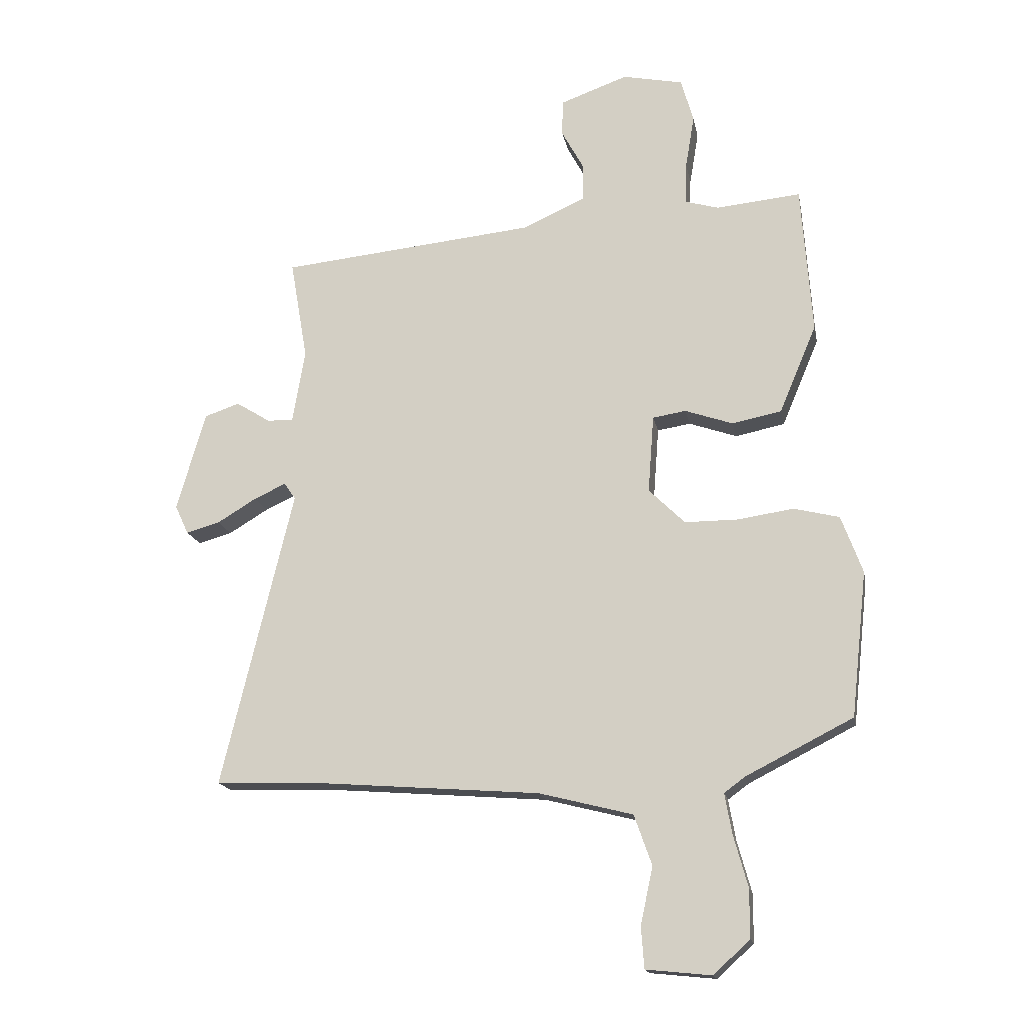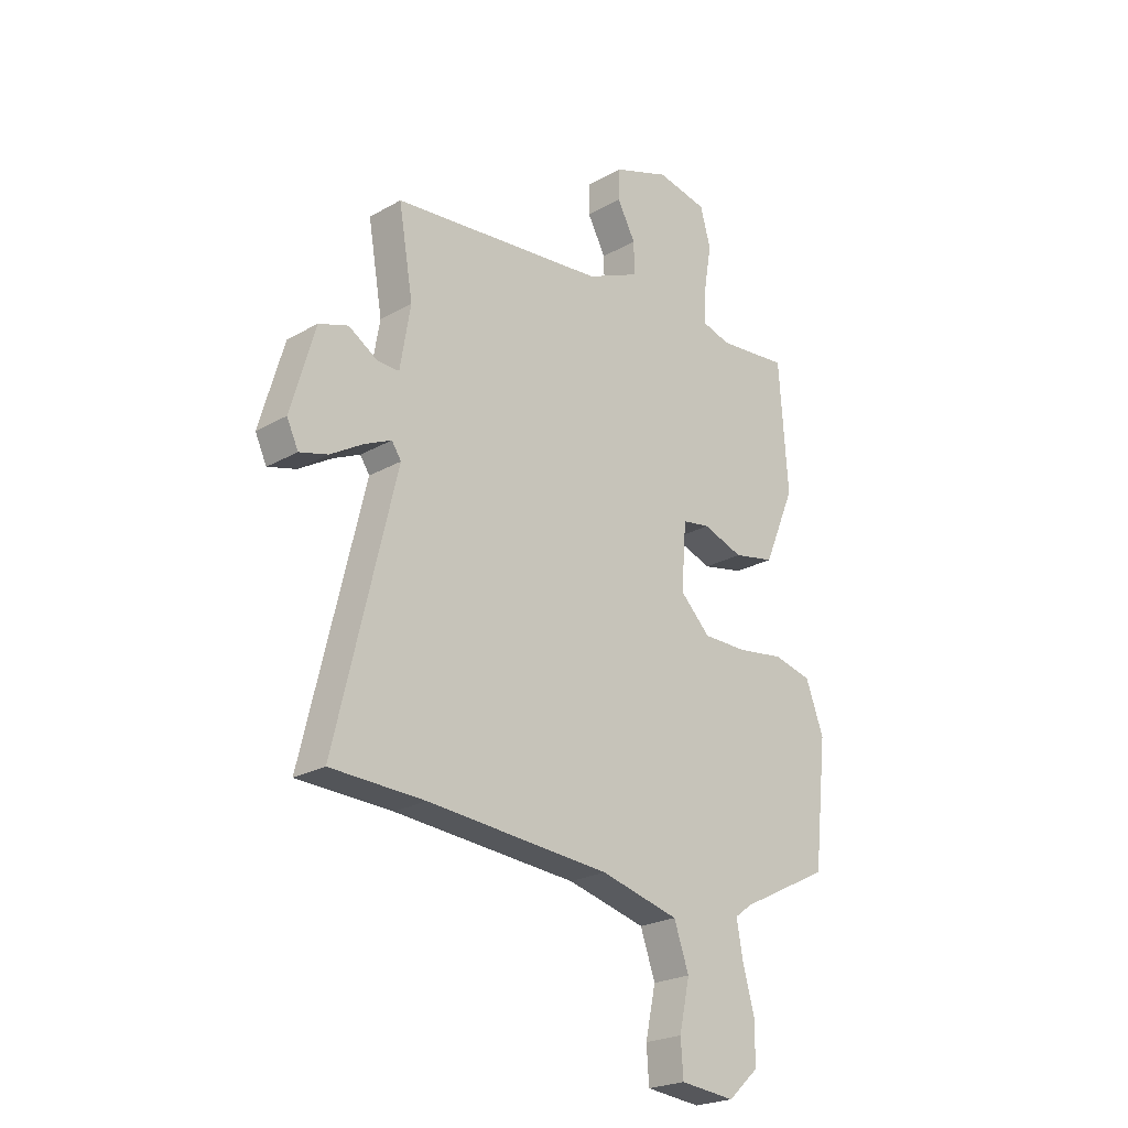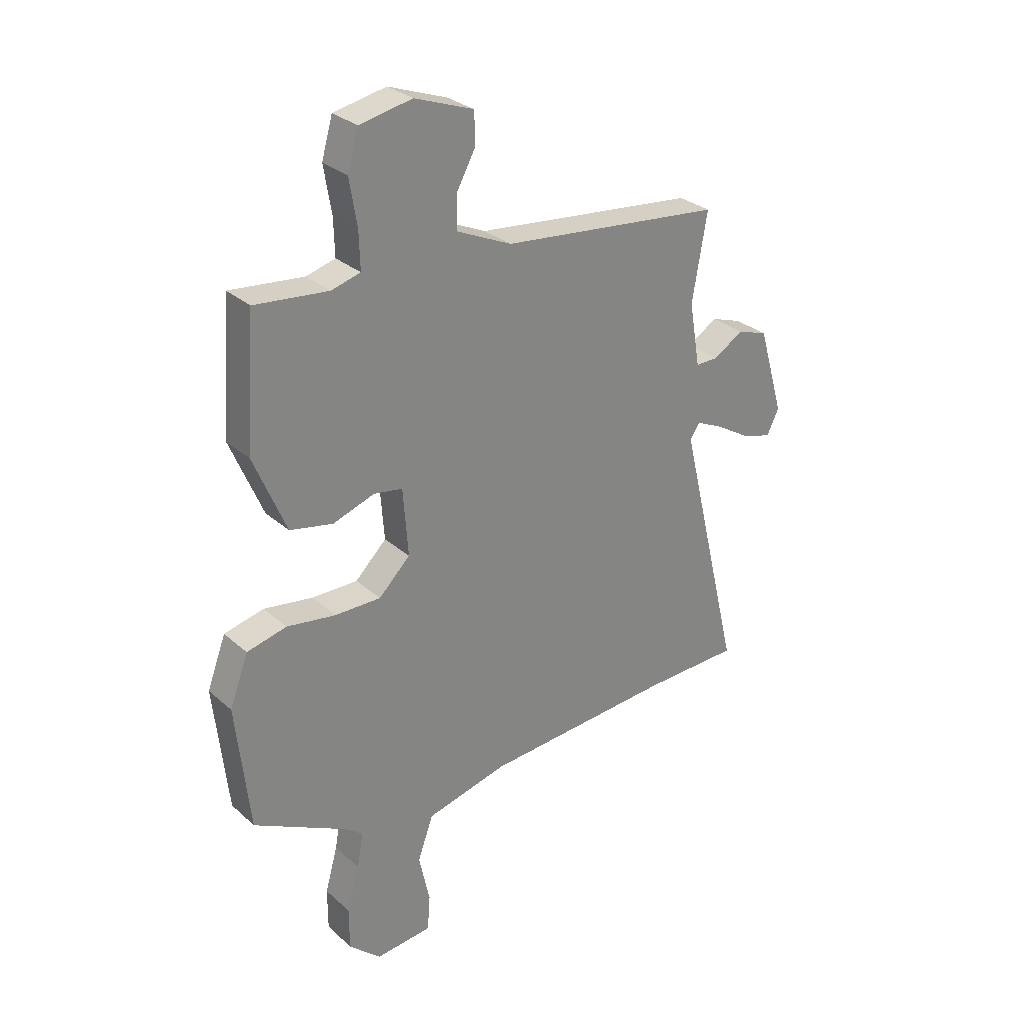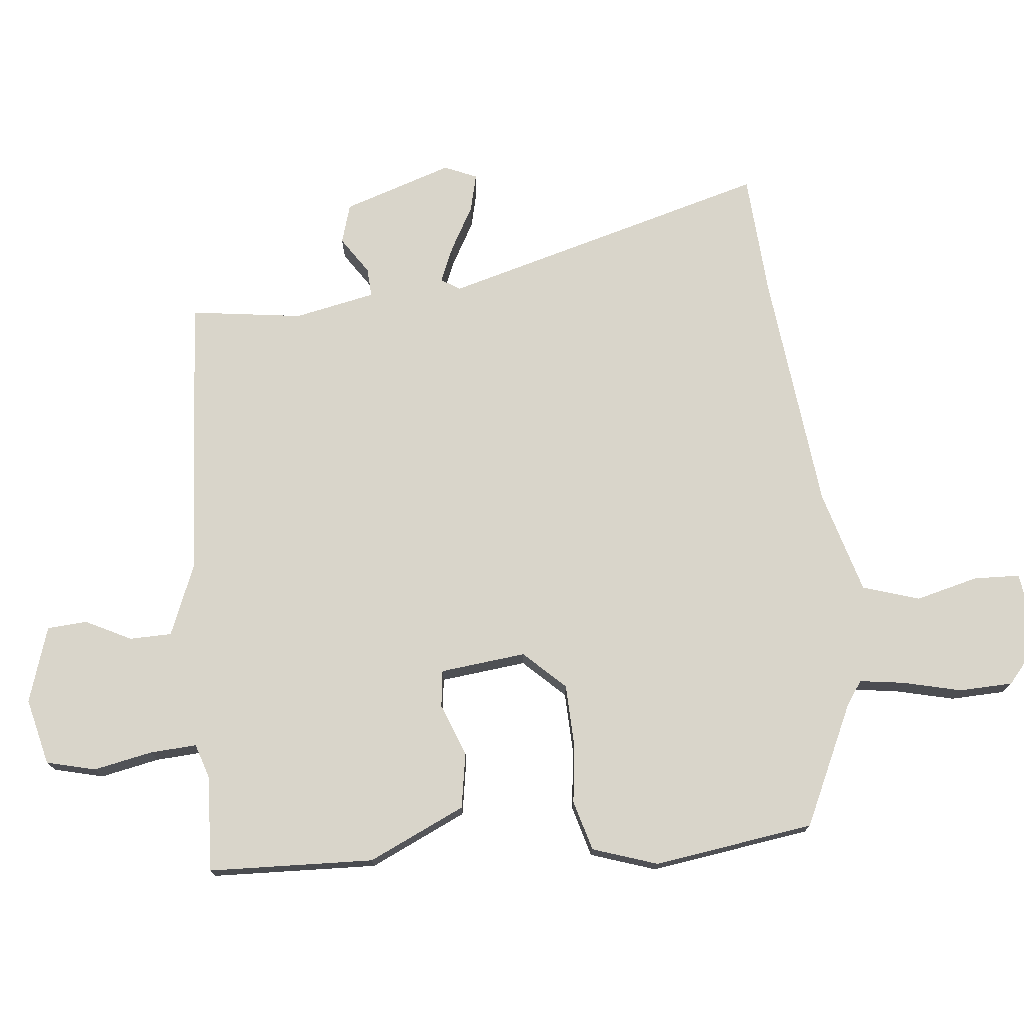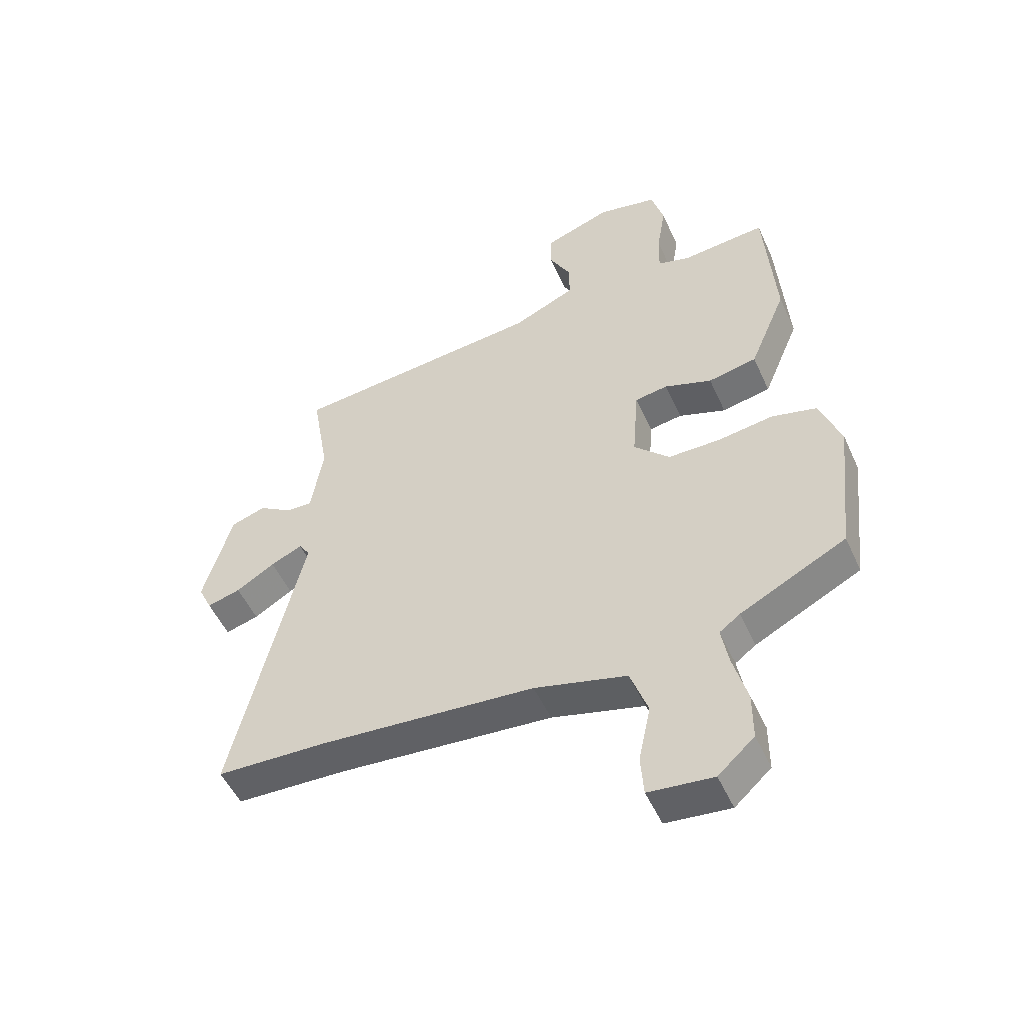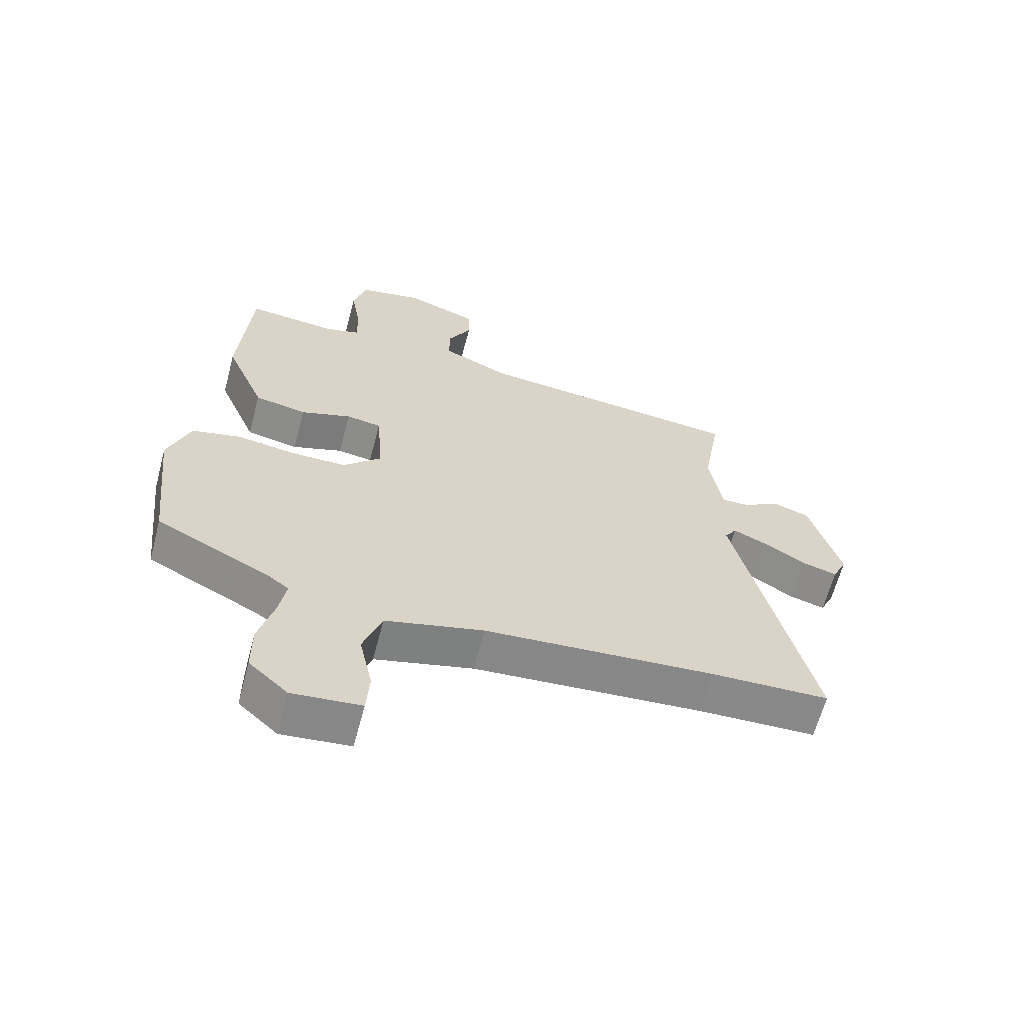
<metadata>
{"format":"obj","ext":"obj","renderer":"f3d","projection":"perspective","resolution":1024,"background":"white","views":[{"elev":-16.5,"azim":10.6,"up":"+Z"},{"elev":-23.2,"azim":-46.1,"up":"+Z"},{"elev":29.1,"azim":142.3,"up":"+Z"},{"elev":74.6,"azim":82.3,"up":"+Y"},{"elev":-51.0,"azim":23.9,"up":"+Z"},{"elev":-63.4,"azim":165.2,"up":"+Z"}]}
</metadata>
<code>
v -0.488 0.07 0.447
v -0.057 0.07 0.491
v 0.05 0.07 0.539
v 0.049 0.07 0.603
v 0.012 0.07 0.671
v 0.014 0.07 0.732
v 0.128 0.07 0.773
v 0.23 0.07 0.752
v 0.251 0.07 0.678
v 0.236 0.07 0.588
v 0.234 0.07 0.517
v 0.29 0.07 0.501
v 0.433 0.07 0.515
v 0.451 0.07 0.263
v 0.388 0.07 0.114
v 0.305 0.07 0.097
v 0.224 0.07 0.125
v 0.168 0.07 0.116
v 0.158 0.07 -0.015
v 0.219 0.07 -0.075
v 0.308 0.07 -0.075
v 0.403 0.07 -0.061
v 0.48 0.07 -0.08
v 0.516 0.07 -0.177
v 0.489 0.07 -0.422
v 0.308 0.07 -0.514
v 0.273 0.07 -0.54
v 0.285 0.07 -0.608
v 0.309 0.07 -0.695
v 0.309 0.07 -0.777
v 0.247 0.07 -0.833
v 0.137 0.07 -0.822
v 0.132 0.07 -0.752
v 0.153 0.07 -0.656
v 0.123 0.07 -0.571
v -0.035 0.07 -0.531
v -0.403 0.07 -0.503
v -0.592 0.07 -0.497
v -0.471 0.07 0.006
v -0.49 0.07 0.034
v -0.544 0.07 0.009
v -0.61 0.07 -0.031
v -0.667 0.07 -0.047
v -0.69 0.07 0.002
v -0.641 0.07 0.17
v -0.582 0.07 0.19
v -0.524 0.07 0.154
v -0.48 0.07 0.153
v -0.459 0.07 0.277
v -0.488 0 0.447
v -0.057 0 0.491
v 0.05 0 0.539
v 0.049 0 0.603
v 0.012 0 0.671
v 0.014 0 0.732
v 0.128 0 0.773
v 0.23 0 0.752
v 0.251 0 0.678
v 0.236 0 0.588
v 0.234 0 0.517
v 0.29 0 0.501
v 0.433 0 0.515
v 0.451 0 0.263
v 0.388 0 0.114
v 0.305 0 0.097
v 0.224 0 0.125
v 0.168 0 0.116
v 0.158 0 -0.015
v 0.219 0 -0.075
v 0.308 0 -0.075
v 0.403 0 -0.061
v 0.48 0 -0.08
v 0.516 0 -0.177
v 0.489 0 -0.422
v 0.308 0 -0.514
v 0.273 0 -0.54
v 0.285 0 -0.608
v 0.309 0 -0.695
v 0.309 0 -0.777
v 0.247 0 -0.833
v 0.137 0 -0.822
v 0.132 0 -0.752
v 0.153 0 -0.656
v 0.123 0 -0.571
v -0.035 0 -0.531
v -0.403 0 -0.503
v -0.592 0 -0.497
v -0.471 0 0.006
v -0.49 0 0.034
v -0.544 0 0.009
v -0.61 0 -0.031
v -0.667 0 -0.047
v -0.69 0 0.002
v -0.641 0 0.17
v -0.582 0 0.19
v -0.524 0 0.154
v -0.48 0 0.153
v -0.459 0 0.277
f 44 45 46 47
f 44 47 48
f 41 42 43 44
f 40 41 44 48
f 39 40 48 49
f 37 38 39
f 36 37 39 49
f 31 32 33 34
f 31 34 35
f 28 29 30 31
f 27 28 31 35
f 26 27 35 36
f 21 22 23 24
f 20 21 24 25
f 19 20 25 26
f 14 15 16 17
f 12 13 14 17
f 11 12 17 18
f 10 11 18
f 7 8 9 10
f 7 10 18
f 4 5 6 7
f 3 4 7 18
f 2 3 18 19
f 19 26 36 49
f 1 2 19 49
f 96 95 94 93
f 97 96 93
f 93 92 91 90
f 97 93 90 89
f 98 97 89 88
f 88 87 86
f 98 88 86 85
f 83 82 81 80
f 84 83 80
f 80 79 78 77
f 84 80 77 76
f 85 84 76 75
f 73 72 71 70
f 74 73 70 69
f 75 74 69 68
f 66 65 64 63
f 66 63 62 61
f 67 66 61 60
f 67 60 59
f 59 58 57 56
f 67 59 56
f 56 55 54 53
f 67 56 53 52
f 68 67 52 51
f 98 85 75 68
f 98 68 51 50
f 1 50 51 2
f 2 51 52 3
f 3 52 53 4
f 4 53 54 5
f 5 54 55 6
f 6 55 56 7
f 7 56 57 8
f 8 57 58 9
f 9 58 59 10
f 10 59 60 11
f 11 60 61 12
f 12 61 62 13
f 13 62 63 14
f 14 63 64 15
f 15 64 65 16
f 16 65 66 17
f 17 66 67 18
f 18 67 68 19
f 19 68 69 20
f 20 69 70 21
f 21 70 71 22
f 22 71 72 23
f 23 72 73 24
f 24 73 74 25
f 25 74 75 26
f 26 75 76 27
f 27 76 77 28
f 28 77 78 29
f 29 78 79 30
f 30 79 80 31
f 31 80 81 32
f 32 81 82 33
f 33 82 83 34
f 34 83 84 35
f 35 84 85 36
f 36 85 86 37
f 37 86 87 38
f 38 87 88 39
f 39 88 89 40
f 40 89 90 41
f 41 90 91 42
f 42 91 92 43
f 43 92 93 44
f 44 93 94 45
f 45 94 95 46
f 46 95 96 47
f 47 96 97 48
f 48 97 98 49
f 49 98 50 1

</code>
